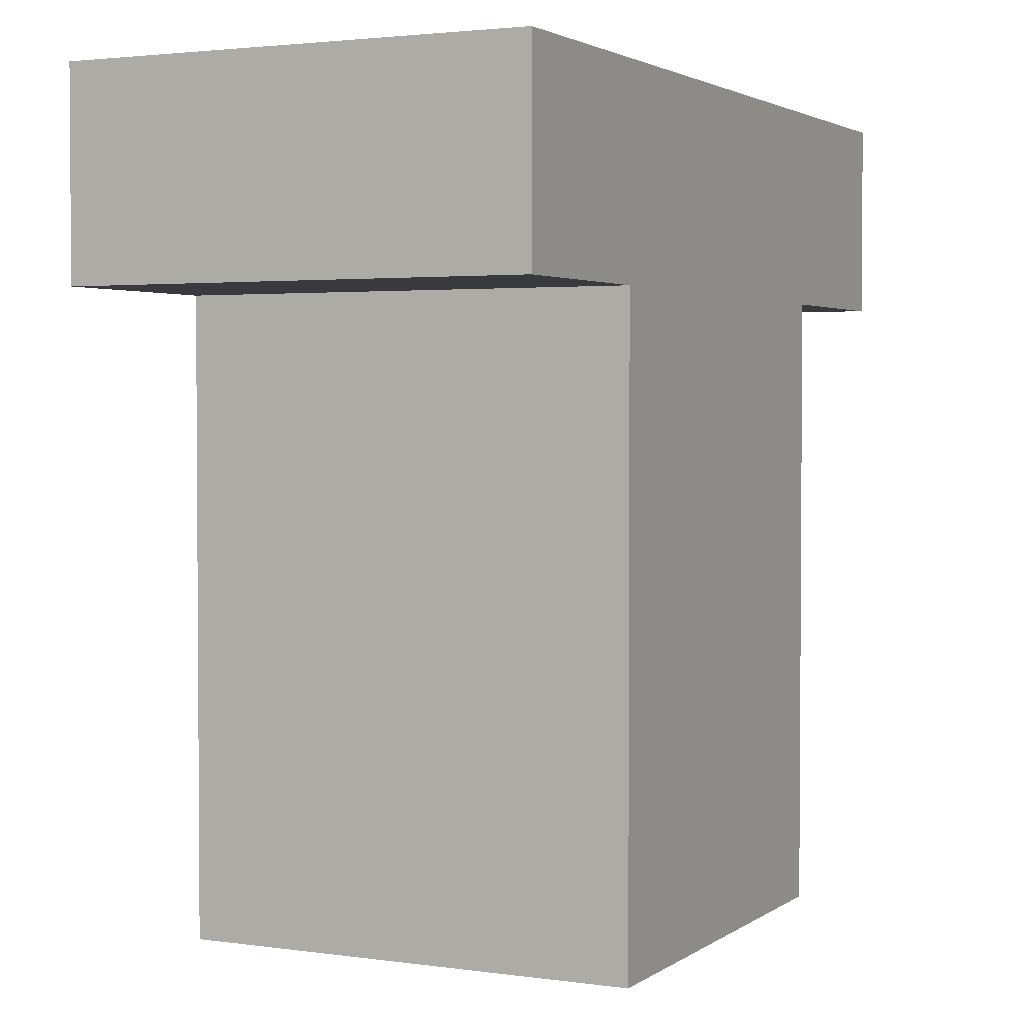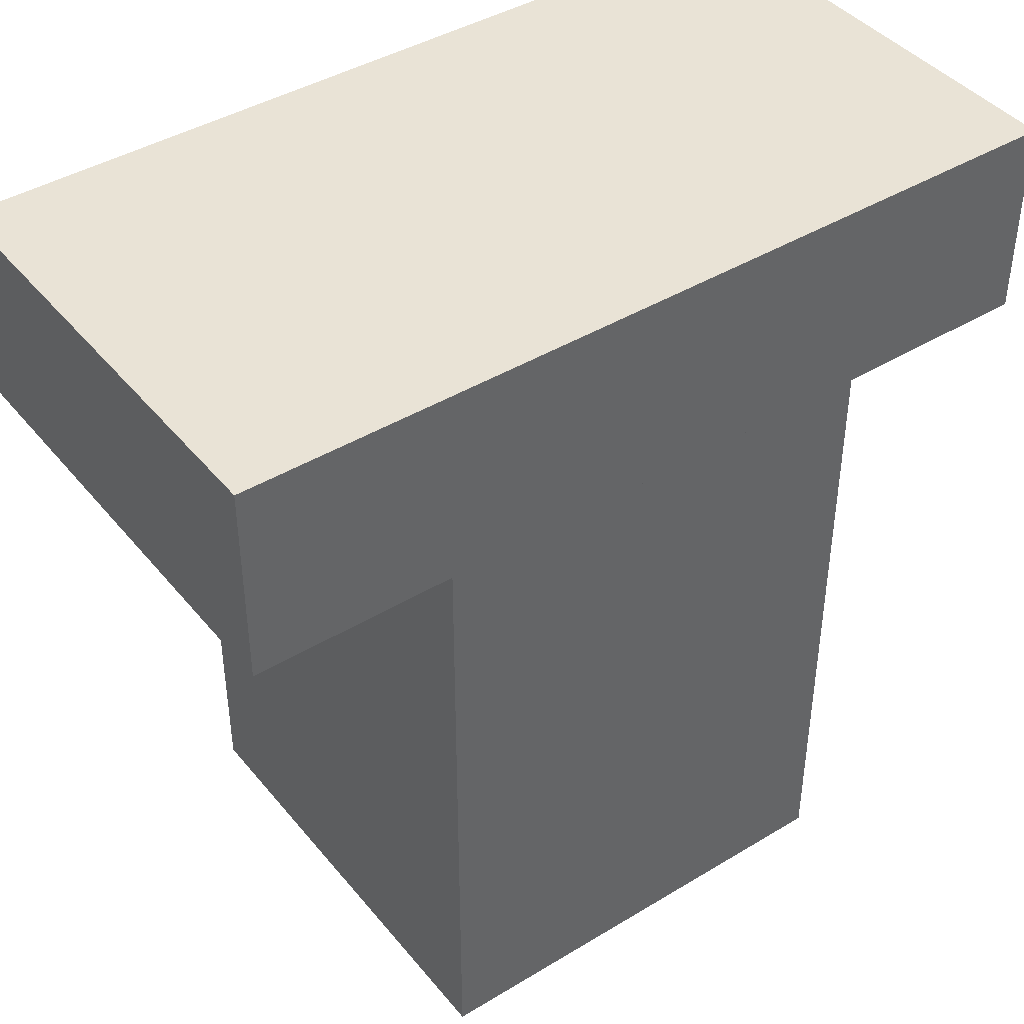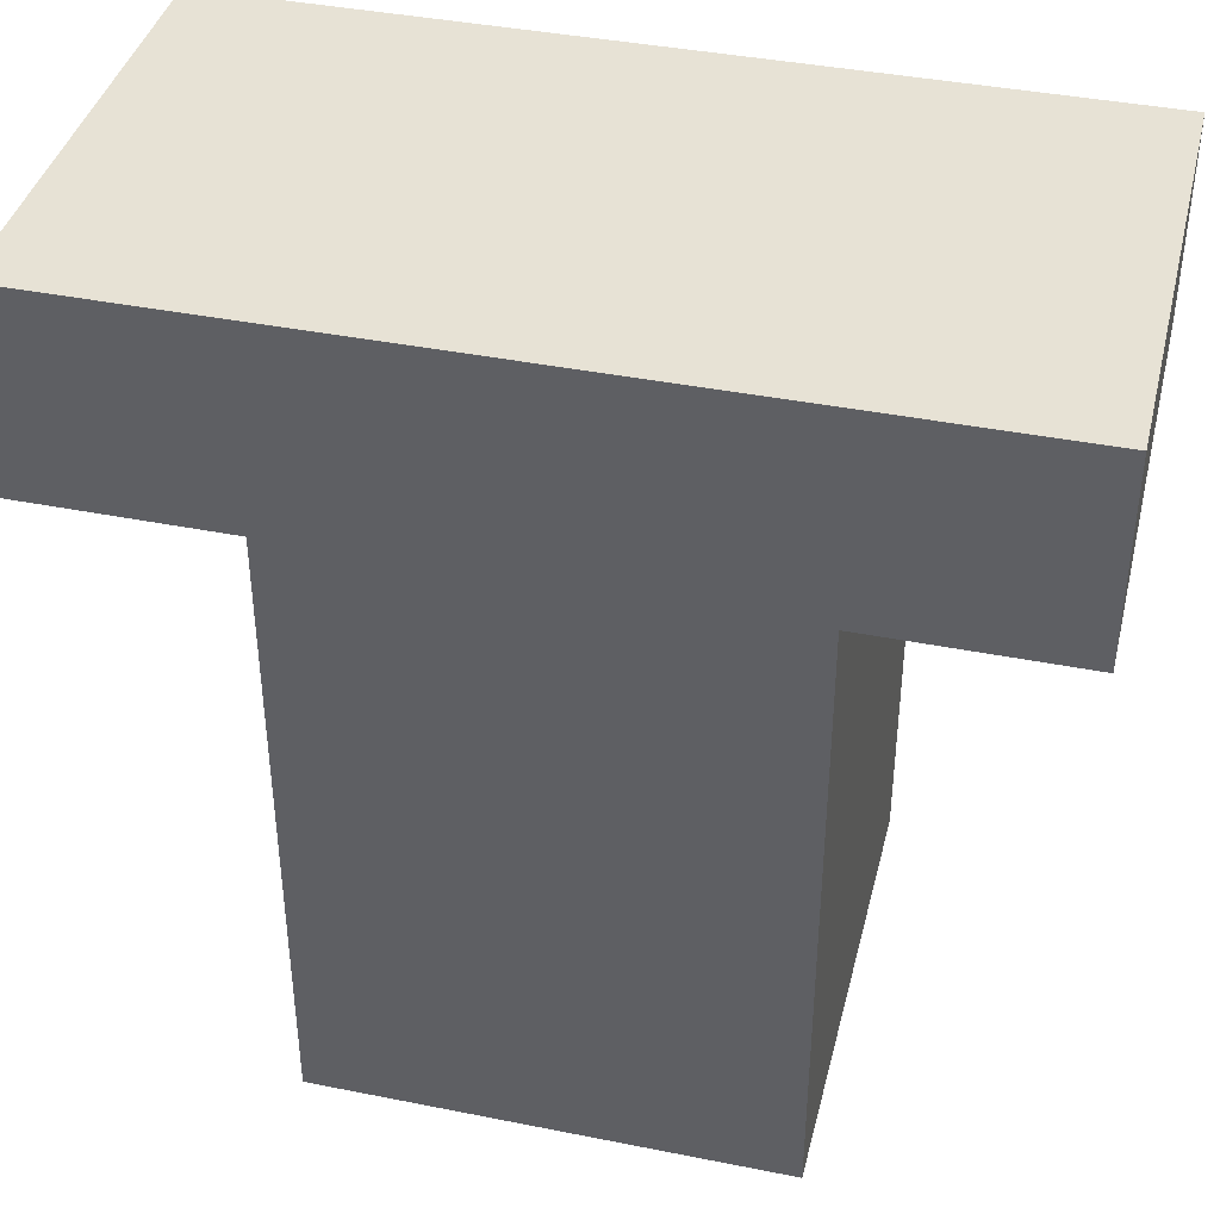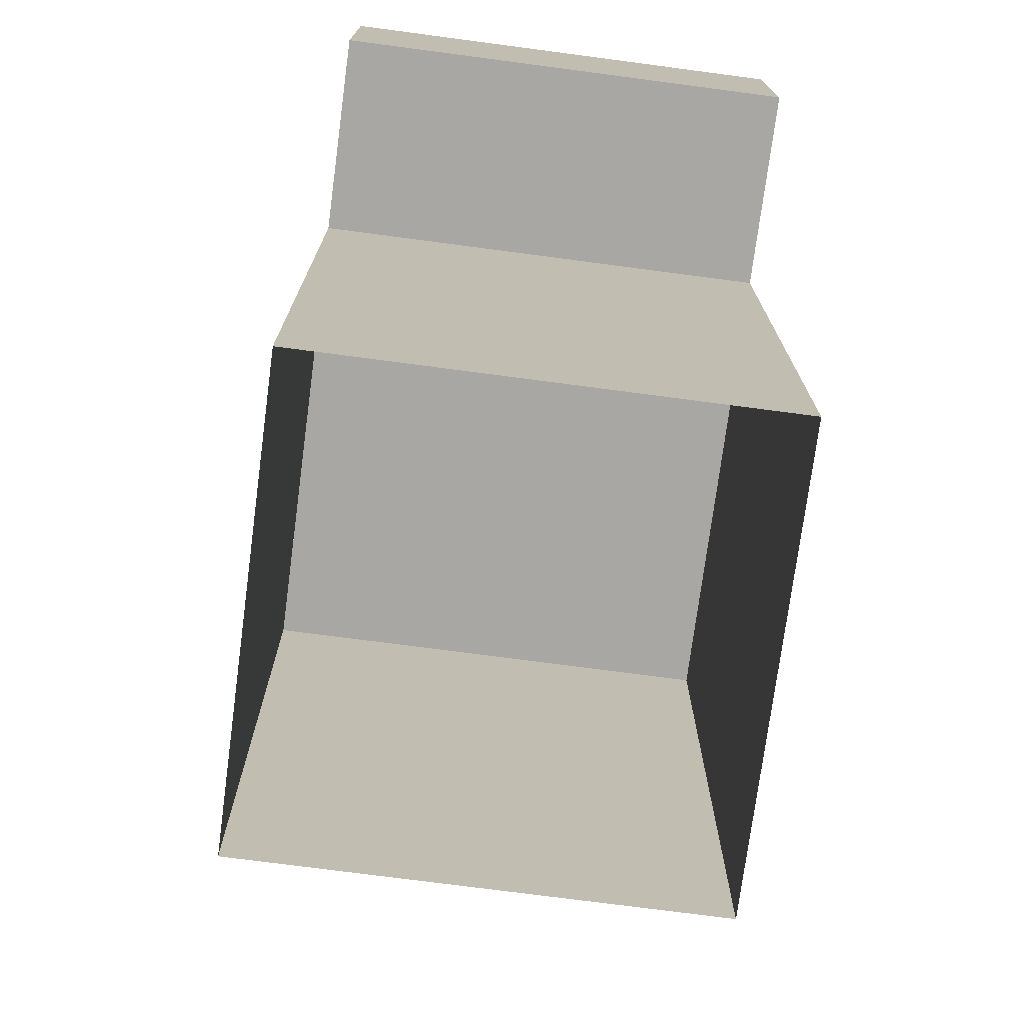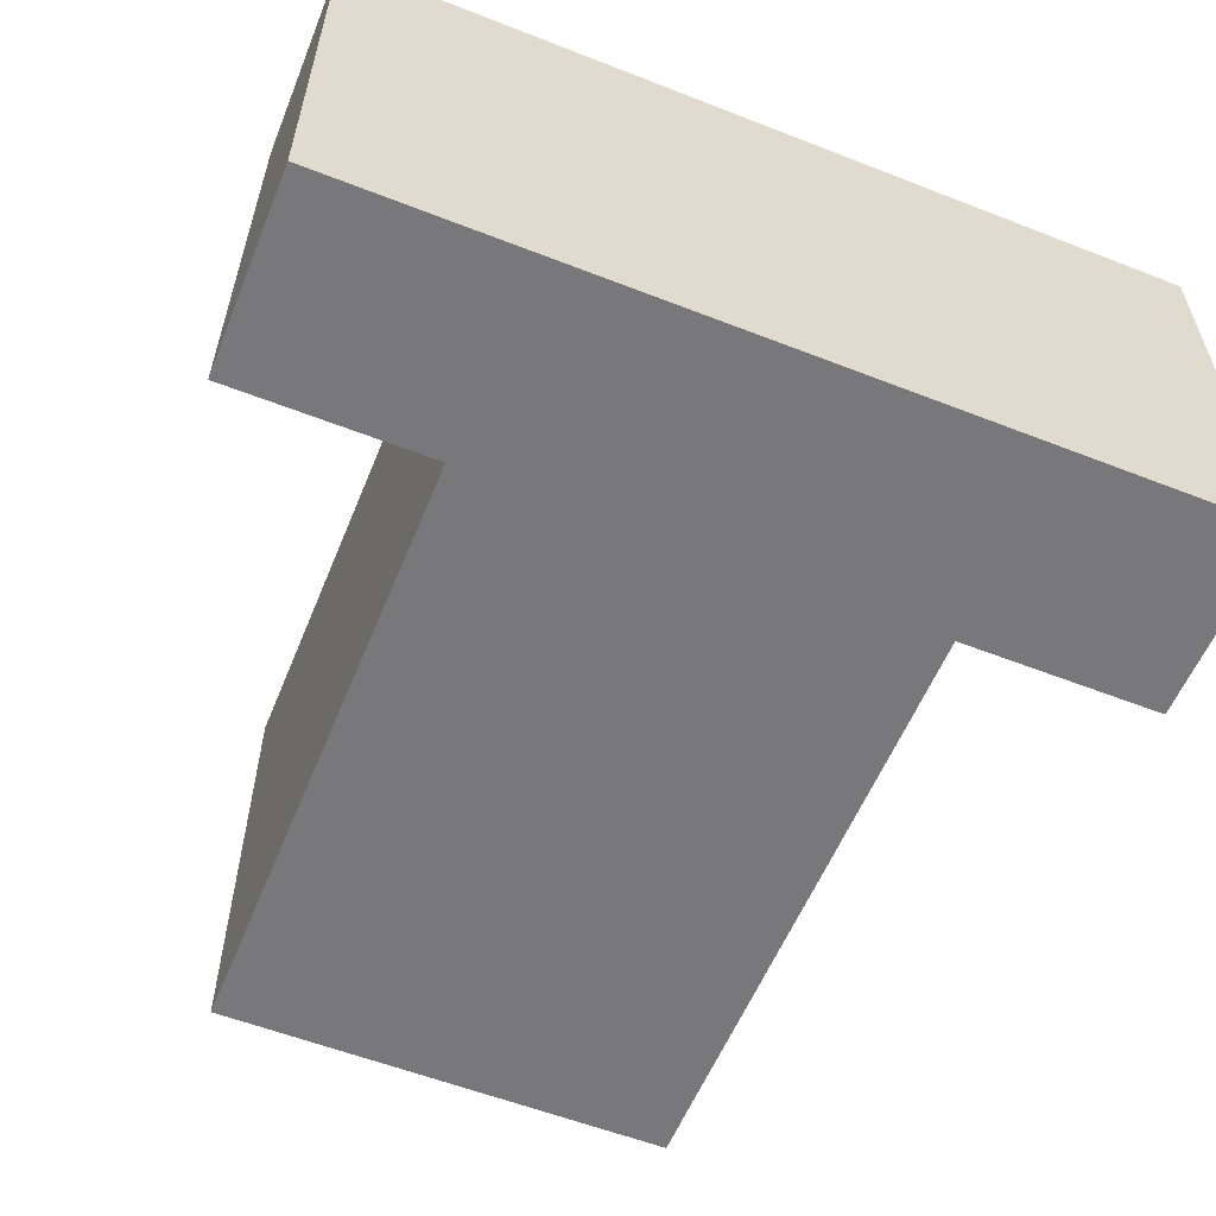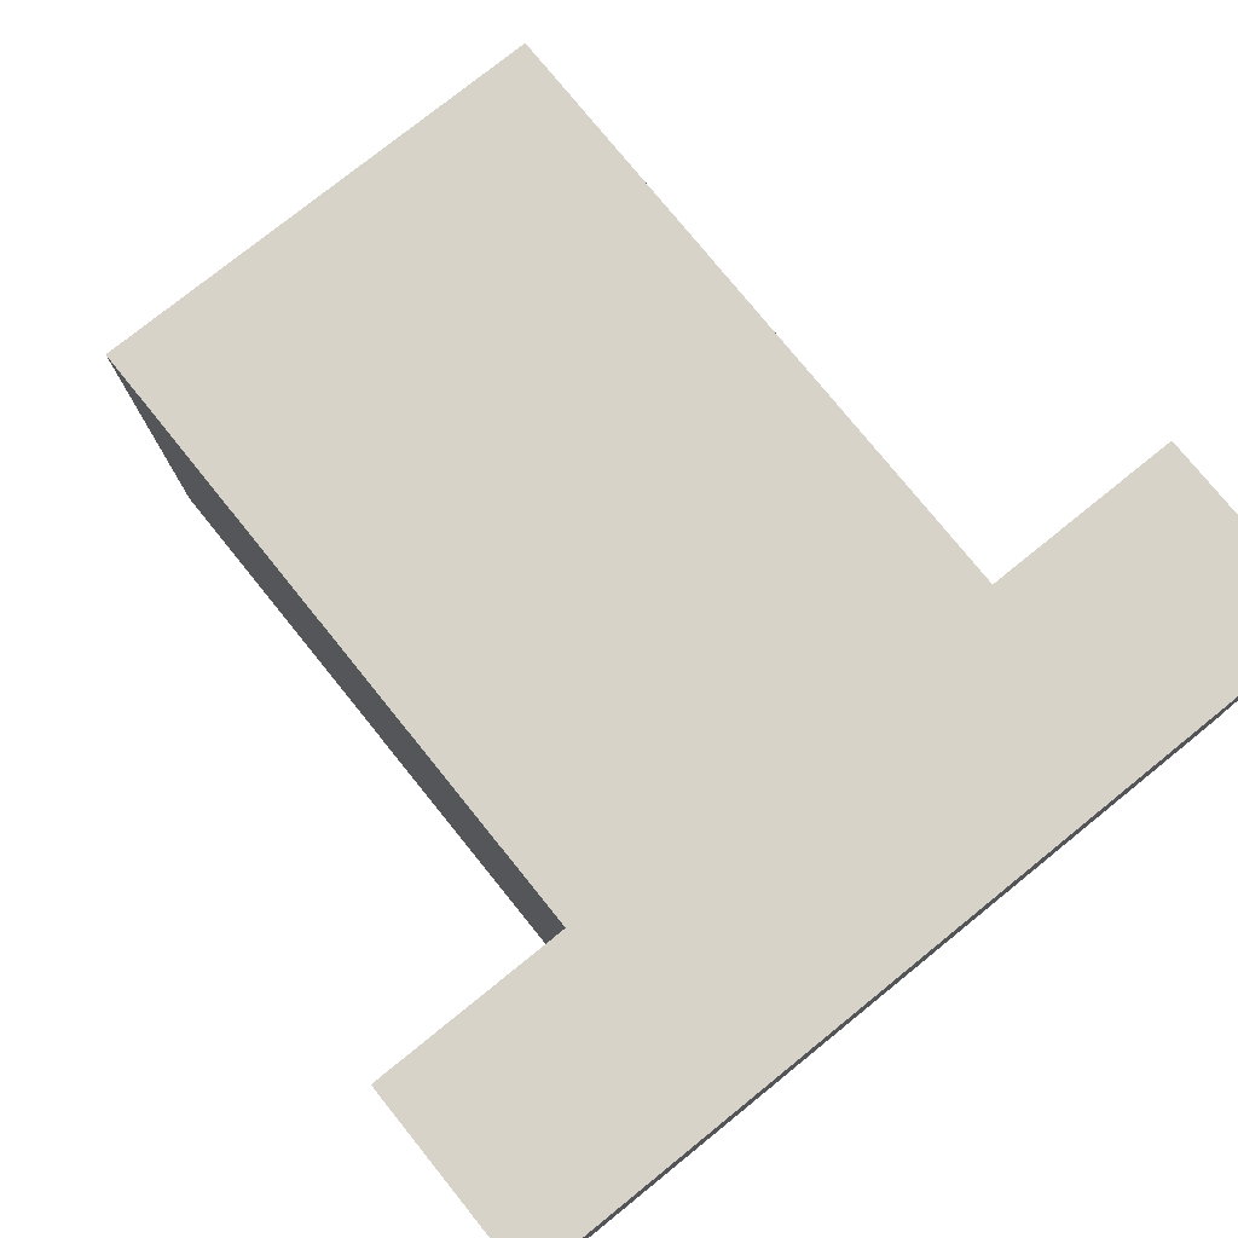
<metadata>
{"format":"obj","ext":"obj","renderer":"f3d","projection":"perspective","resolution":1024,"background":"white","views":[{"elev":2.5,"azim":-63.8,"up":"+Y"},{"elev":42.3,"azim":-35.9,"up":"+Y"},{"elev":40.2,"azim":13.8,"up":"+Y"},{"elev":-74.5,"azim":82.5,"up":"+Y"},{"elev":-57.5,"azim":157.9,"up":"+Z"},{"elev":77.0,"azim":141.1,"up":"+Z"}]}
</metadata>
<code>
o top
v 0.9688 0.9062 0.75
v 0.9688 0.9062 0.25
v 0.9688 0.6875 0.75
v 0.9688 0.6875 0.25
v 0.03125 0.9062 0.75
v 0.03125 0.9062 0.25
v 0.03125 0.6875 0.75
v 0.03125 0.6875 0.25
f 2 1 3 4
f 7 5 6 8
f 5 1 2 6
f 4 3 7 8
f 3 1 5 7
f 6 2 4 8
o base
v 0.75 0.6875 0.75
v 0.75 0.6875 0.25
v 0.75 0 0.75
v 0.75 0 0.25
v 0.25 0.6875 0.75
v 0.25 0.6875 0.25
v 0.25 0 0.75
v 0.25 0 0.25
f 10 9 11 12
f 15 13 14 16
f 11 9 13 15
f 14 10 12 16

</code>
